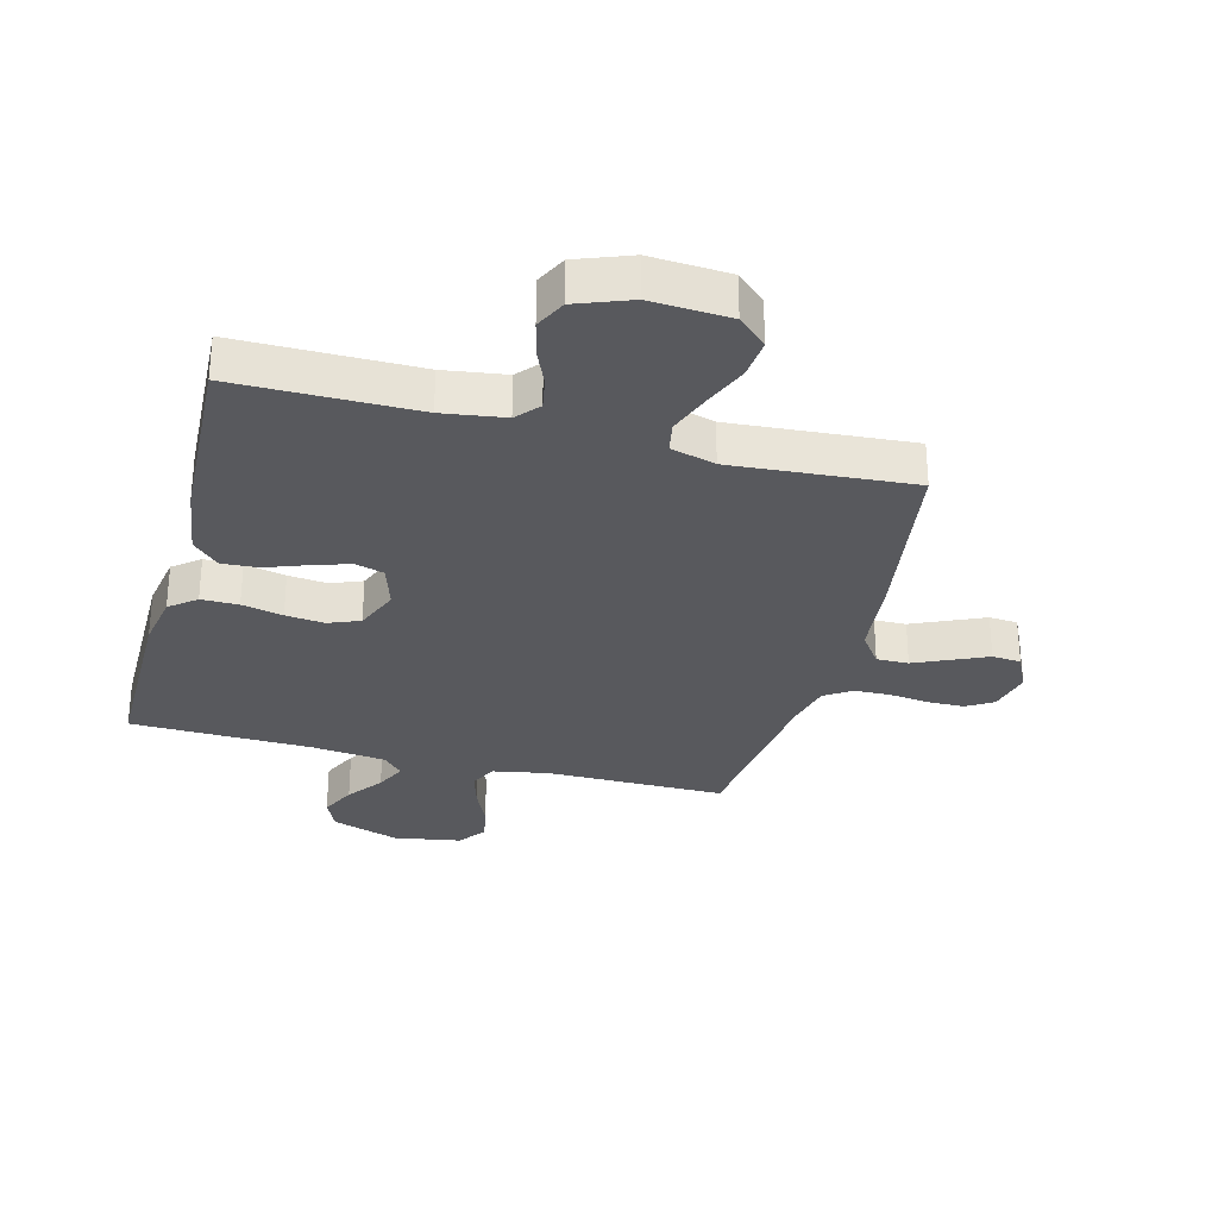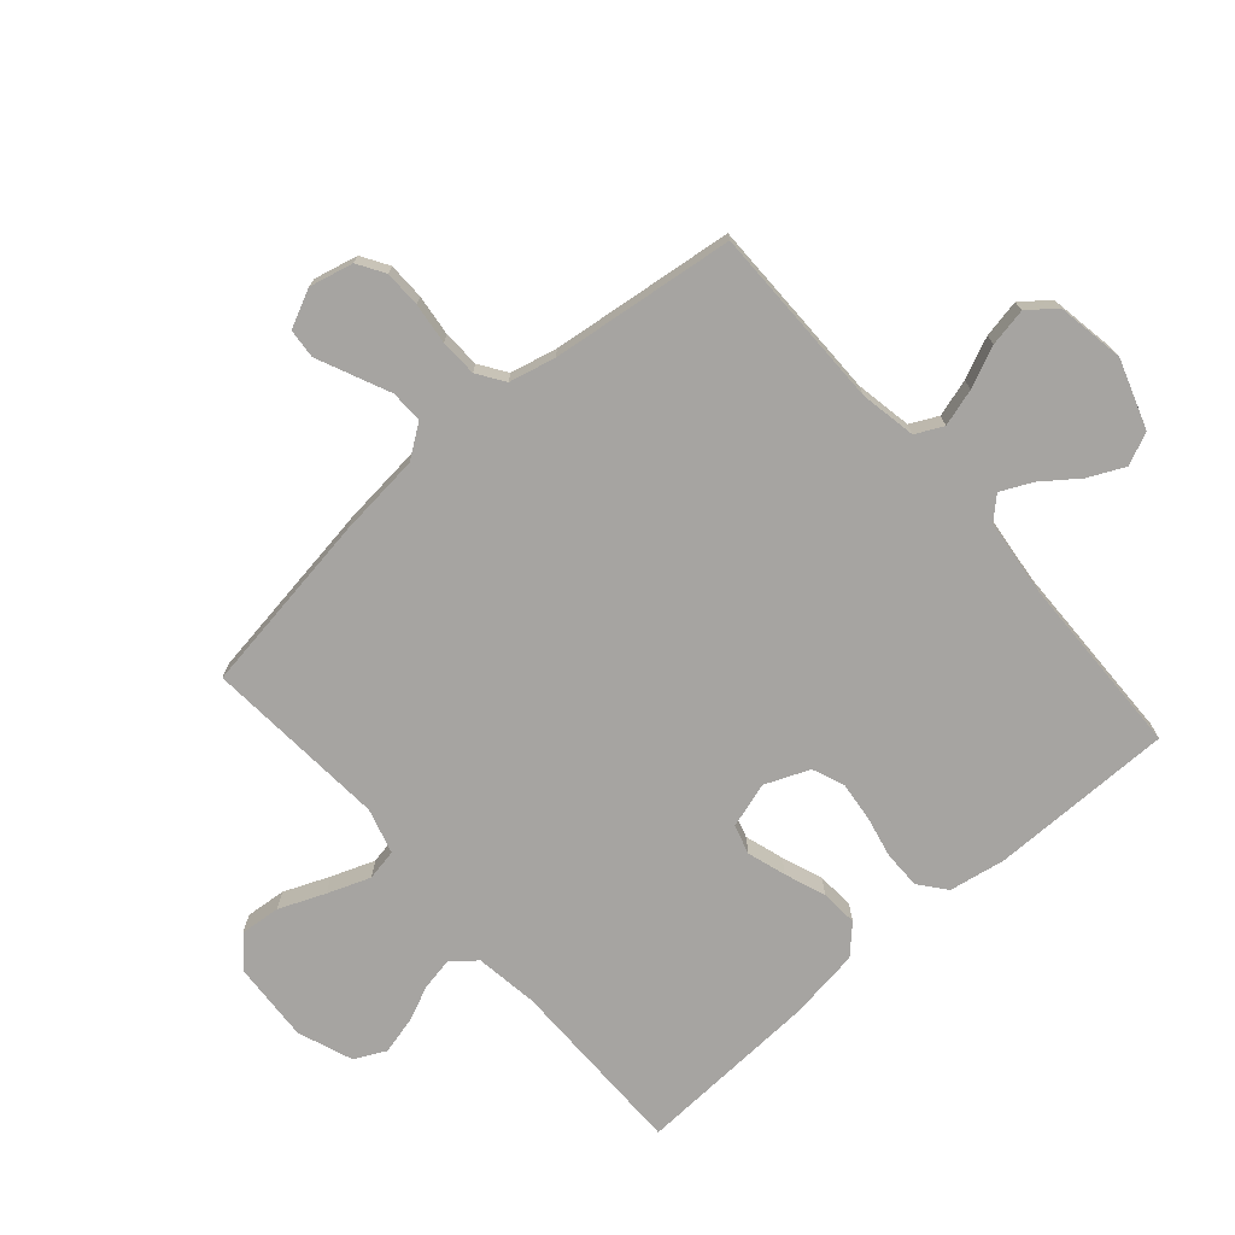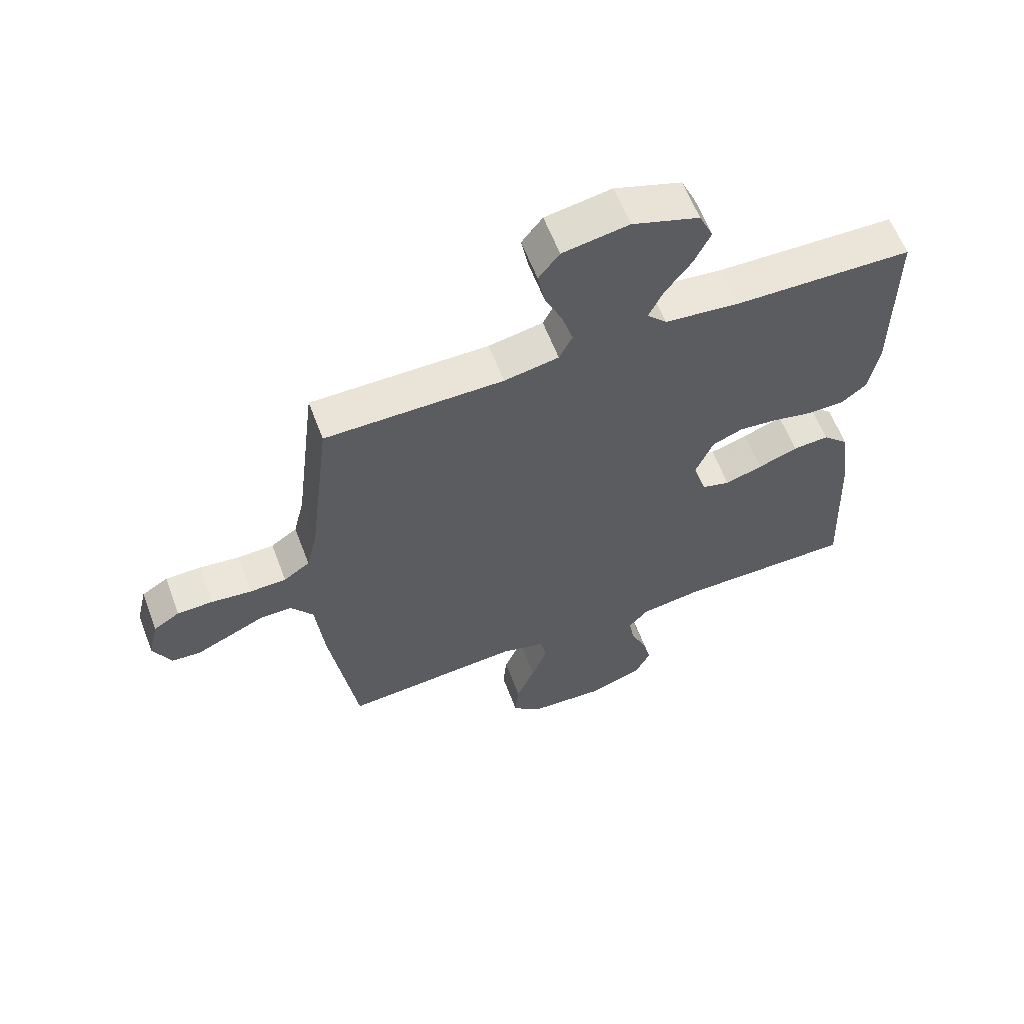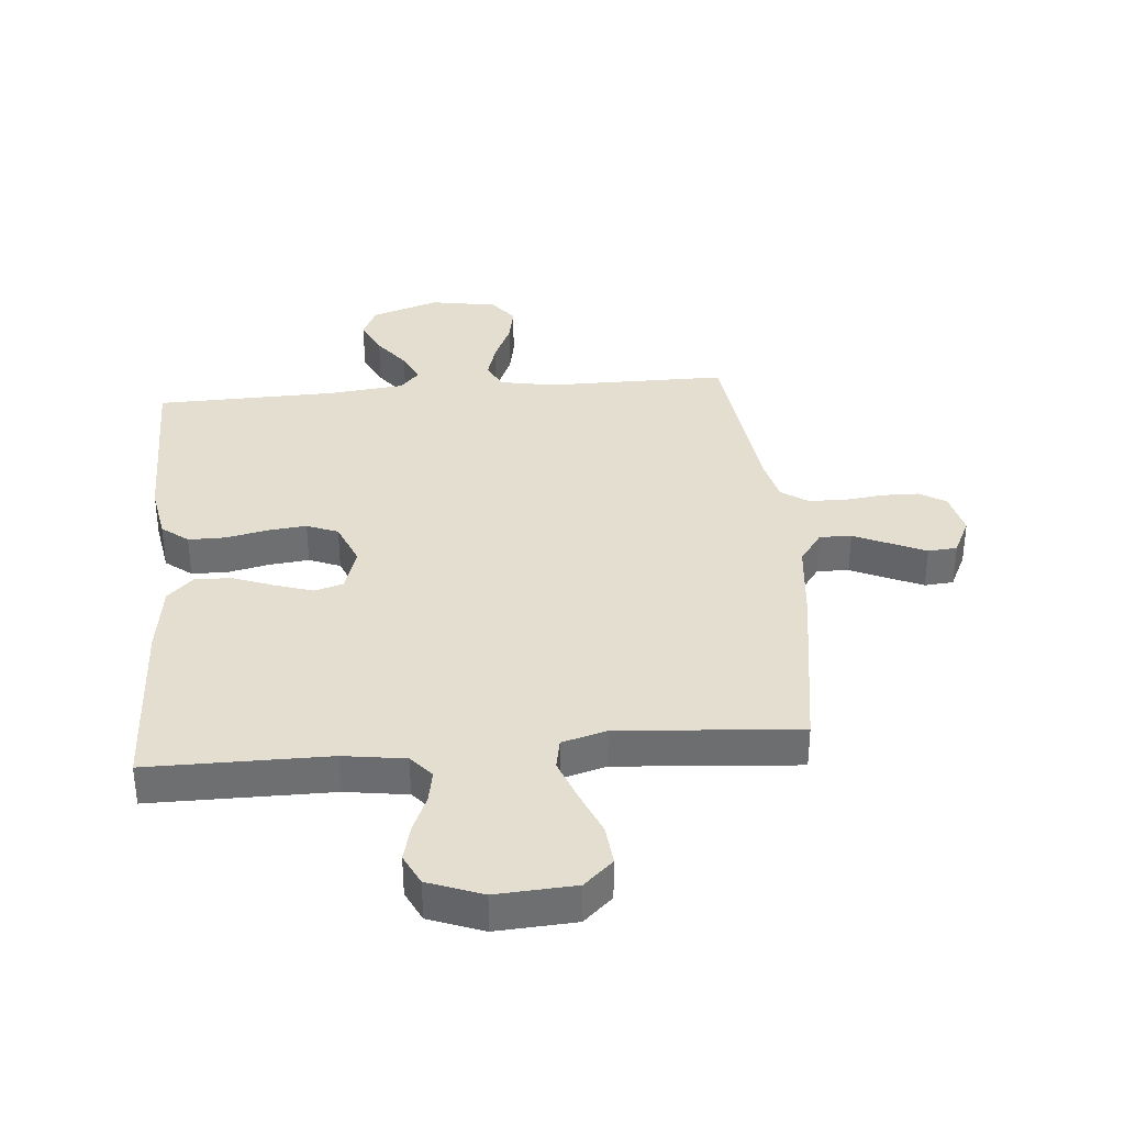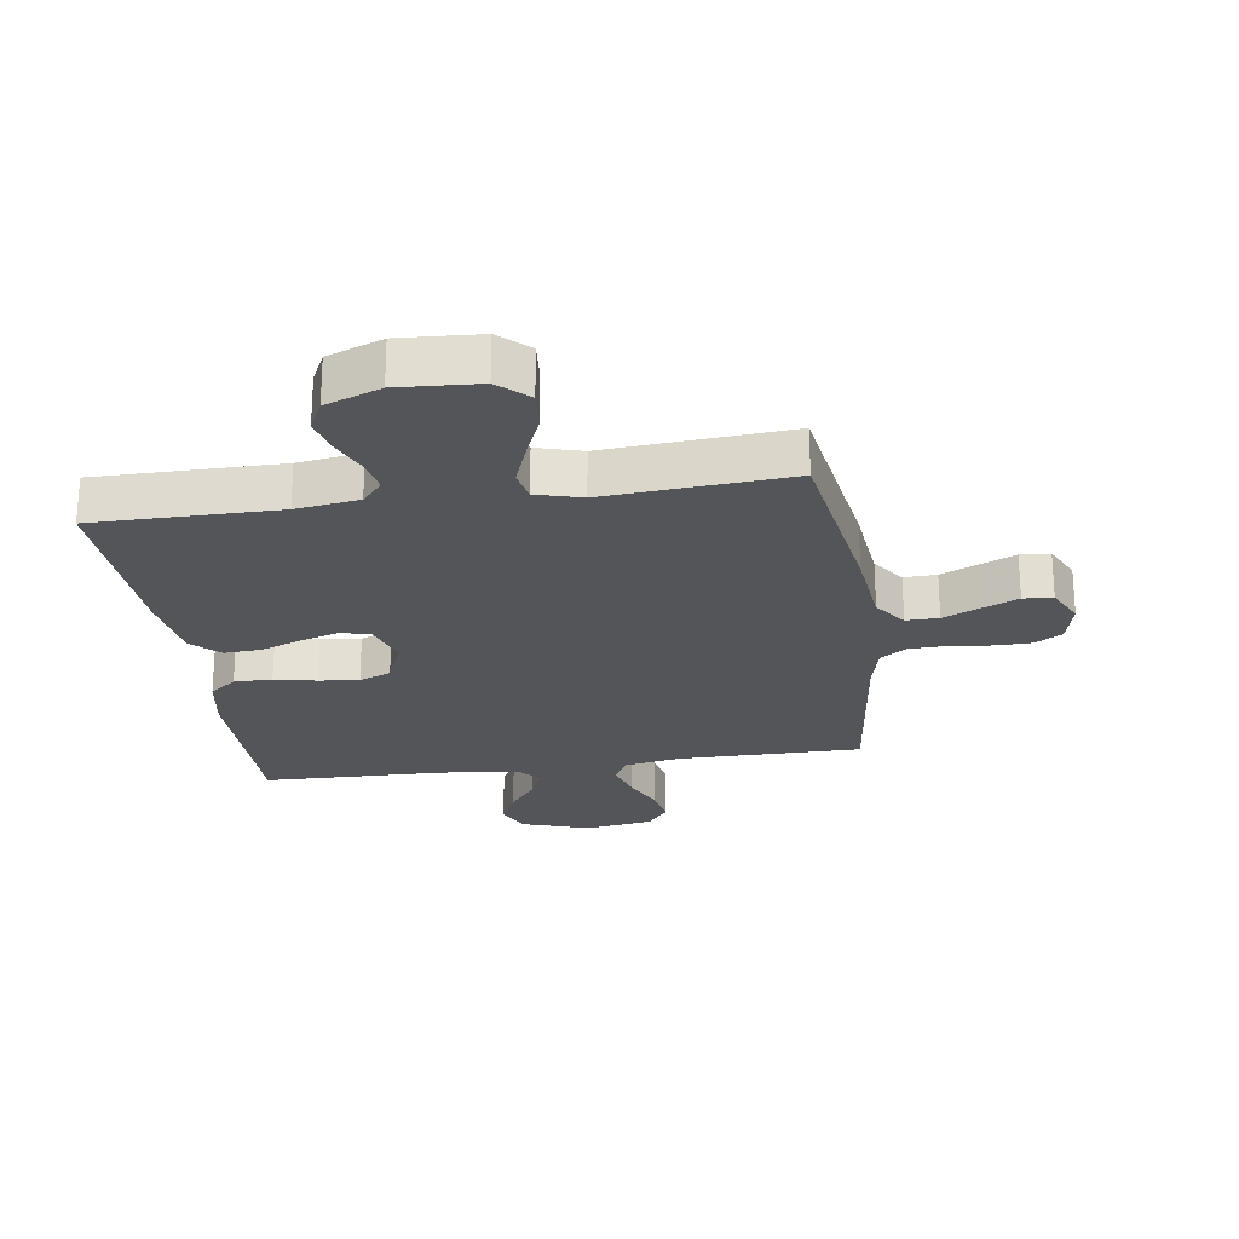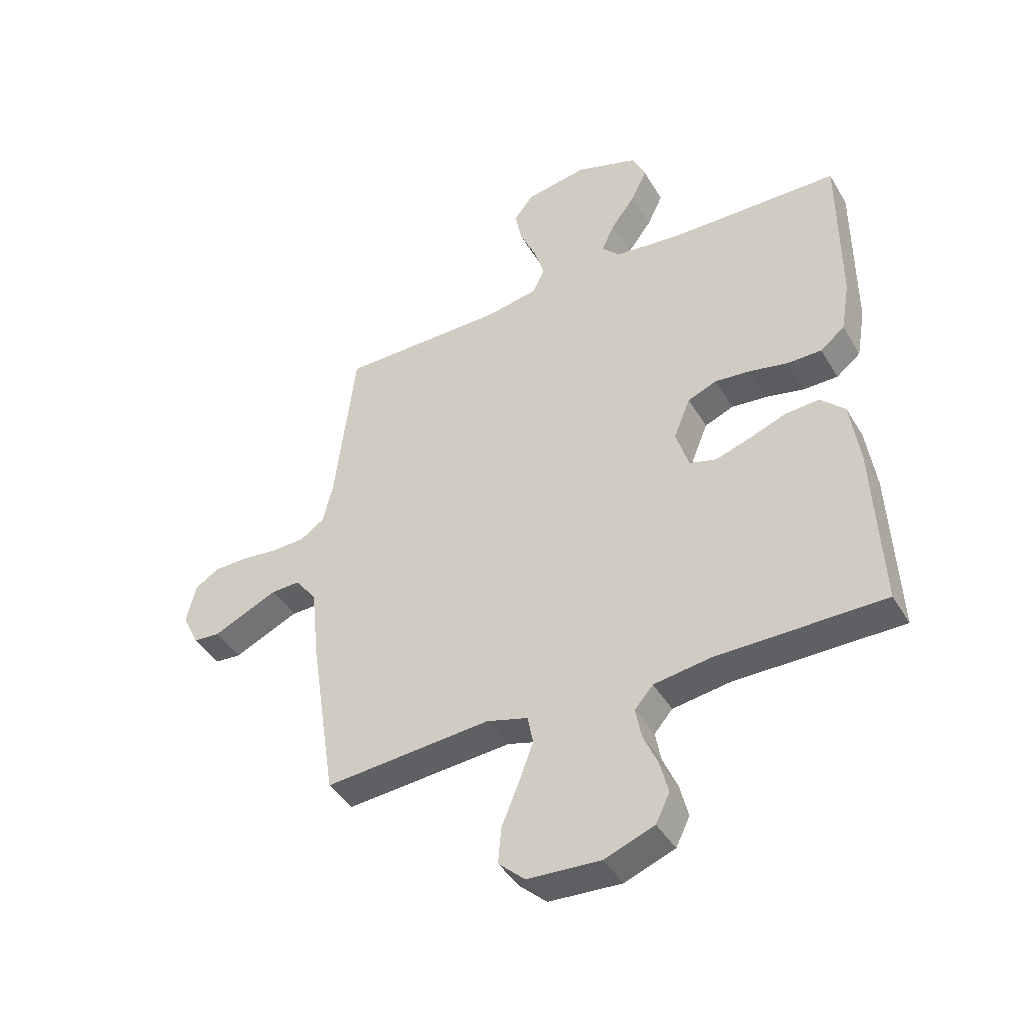
<metadata>
{"format":"obj","ext":"obj","renderer":"f3d","projection":"perspective","resolution":1024,"background":"white","views":[{"elev":-30.1,"azim":165.2,"up":"+Y"},{"elev":-73.5,"azim":-48.9,"up":"+Y"},{"elev":60.8,"azim":-20.7,"up":"+Z"},{"elev":35.9,"azim":175.0,"up":"+Y"},{"elev":-24.0,"azim":-171.7,"up":"+Y"},{"elev":-42.8,"azim":28.7,"up":"+Z"}]}
</metadata>
<code>
v 0.5 0.07 -0.5
v 0.2 0.07 -0.5
v 0.097 0.07 -0.515
v 0.064 0.07 -0.553
v 0.074 0.07 -0.607
v 0.1 0.07 -0.667
v 0.115 0.07 -0.727
v 0.09 0.07 -0.778
v 0 0.07 -0.812
v -0.131 0.07 -0.804
v -0.179 0.07 -0.76
v -0.173 0.07 -0.694
v -0.142 0.07 -0.619
v -0.116 0.07 -0.549
v -0.126 0.07 -0.498
v -0.2 0.07 -0.477
v -0.5 0.07 -0.5
v -0.546 0.07 -0.2
v -0.56 0.07 -0.065
v -0.598 0.07 -0.012
v -0.651 0.07 -0.013
v -0.711 0.07 -0.04
v -0.769 0.07 -0.066
v -0.817 0.07 -0.062
v -0.847 0.07 0
v -0.83 0.07 0.072
v -0.786 0.07 0.099
v -0.726 0.07 0.1
v -0.659 0.07 0.092
v -0.598 0.07 0.094
v -0.554 0.07 0.124
v -0.536 0.07 0.2
v -0.5 0.07 0.5
v -0.2 0.07 0.5
v -0.108 0.07 0.517
v -0.086 0.07 0.562
v -0.104 0.07 0.623
v -0.134 0.07 0.69
v -0.146 0.07 0.752
v -0.111 0.07 0.797
v 0 0.07 0.816
v 0.113 0.07 0.778
v 0.137 0.07 0.725
v 0.109 0.07 0.666
v 0.065 0.07 0.607
v 0.041 0.07 0.556
v 0.074 0.07 0.521
v 0.2 0.07 0.507
v 0.5 0.07 0.5
v 0.5 0.07 0.2
v 0.484 0.07 0.107
v 0.44 0.07 0.072
v 0.378 0.07 0.072
v 0.31 0.07 0.087
v 0.245 0.07 0.094
v 0.193 0.07 0.073
v 0.163 0.07 0
v 0.186 0.07 -0.074
v 0.234 0.07 -0.088
v 0.297 0.07 -0.068
v 0.364 0.07 -0.043
v 0.425 0.07 -0.039
v 0.469 0.07 -0.082
v 0.486 0.07 -0.2
v 0.5 0 -0.5
v 0.2 0 -0.5
v 0.097 0 -0.515
v 0.064 0 -0.553
v 0.074 0 -0.607
v 0.1 0 -0.667
v 0.115 0 -0.727
v 0.09 0 -0.778
v 0 0 -0.812
v -0.131 0 -0.804
v -0.179 0 -0.76
v -0.173 0 -0.694
v -0.142 0 -0.619
v -0.116 0 -0.549
v -0.126 0 -0.498
v -0.2 0 -0.477
v -0.5 0 -0.5
v -0.546 0 -0.2
v -0.56 0 -0.065
v -0.598 0 -0.012
v -0.651 0 -0.013
v -0.711 0 -0.04
v -0.769 0 -0.066
v -0.817 0 -0.062
v -0.847 0 0
v -0.83 0 0.072
v -0.786 0 0.099
v -0.726 0 0.1
v -0.659 0 0.092
v -0.598 0 0.094
v -0.554 0 0.124
v -0.536 0 0.2
v -0.5 0 0.5
v -0.2 0 0.5
v -0.108 0 0.517
v -0.086 0 0.562
v -0.104 0 0.623
v -0.134 0 0.69
v -0.146 0 0.752
v -0.111 0 0.797
v 0 0 0.816
v 0.113 0 0.778
v 0.137 0 0.725
v 0.109 0 0.666
v 0.065 0 0.607
v 0.041 0 0.556
v 0.074 0 0.521
v 0.2 0 0.507
v 0.5 0 0.5
v 0.5 0 0.2
v 0.484 0 0.107
v 0.44 0 0.072
v 0.378 0 0.072
v 0.31 0 0.087
v 0.245 0 0.094
v 0.193 0 0.073
v 0.163 0 0
v 0.186 0 -0.074
v 0.234 0 -0.088
v 0.297 0 -0.068
v 0.364 0 -0.043
v 0.425 0 -0.039
v 0.469 0 -0.082
v 0.486 0 -0.2
f 63 64 1 2
f 60 61 62 63
f 59 60 63 2
f 58 59 2 3
f 57 58 3 4
f 51 52 53 54
f 51 54 55
f 48 49 50 51
f 47 48 51 55
f 46 47 55 56
f 42 43 44 45
f 42 45 46
f 41 42 46
f 40 41 46
f 37 38 39 40
f 36 37 40 46
f 35 36 46 56
f 32 33 34
f 31 32 34 35
f 26 27 28 29
f 26 29 30
f 25 26 30
f 24 25 30
f 21 22 23 24
f 21 24 30 31
f 16 17 18 19
f 15 16 19 20
f 10 11 12 13
f 10 13 14
f 9 10 14
f 8 9 14 15
f 5 6 7 8
f 4 5 8 15
f 31 35 56 57
f 20 21 31
f 20 31 57
f 4 15 20 57
f 66 65 128 127
f 127 126 125 124
f 66 127 124 123
f 67 66 123 122
f 68 67 122 121
f 118 117 116 115
f 119 118 115
f 115 114 113 112
f 119 115 112 111
f 120 119 111 110
f 109 108 107 106
f 110 109 106
f 110 106 105
f 110 105 104
f 104 103 102 101
f 110 104 101 100
f 120 110 100 99
f 98 97 96
f 99 98 96 95
f 93 92 91 90
f 94 93 90
f 94 90 89
f 94 89 88
f 88 87 86 85
f 95 94 88 85
f 83 82 81 80
f 84 83 80 79
f 77 76 75 74
f 78 77 74
f 78 74 73
f 79 78 73 72
f 72 71 70 69
f 79 72 69 68
f 121 120 99 95
f 95 85 84
f 121 95 84
f 121 84 79 68
f 1 65 66 2
f 2 66 67 3
f 3 67 68 4
f 4 68 69 5
f 5 69 70 6
f 6 70 71 7
f 7 71 72 8
f 8 72 73 9
f 9 73 74 10
f 10 74 75 11
f 11 75 76 12
f 12 76 77 13
f 13 77 78 14
f 14 78 79 15
f 15 79 80 16
f 16 80 81 17
f 17 81 82 18
f 18 82 83 19
f 19 83 84 20
f 20 84 85 21
f 21 85 86 22
f 22 86 87 23
f 23 87 88 24
f 24 88 89 25
f 25 89 90 26
f 26 90 91 27
f 27 91 92 28
f 28 92 93 29
f 29 93 94 30
f 30 94 95 31
f 31 95 96 32
f 32 96 97 33
f 33 97 98 34
f 34 98 99 35
f 35 99 100 36
f 36 100 101 37
f 37 101 102 38
f 38 102 103 39
f 39 103 104 40
f 40 104 105 41
f 41 105 106 42
f 42 106 107 43
f 43 107 108 44
f 44 108 109 45
f 45 109 110 46
f 46 110 111 47
f 47 111 112 48
f 48 112 113 49
f 49 113 114 50
f 50 114 115 51
f 51 115 116 52
f 52 116 117 53
f 53 117 118 54
f 54 118 119 55
f 55 119 120 56
f 56 120 121 57
f 57 121 122 58
f 58 122 123 59
f 59 123 124 60
f 60 124 125 61
f 61 125 126 62
f 62 126 127 63
f 63 127 128 64
f 64 128 65 1

</code>
